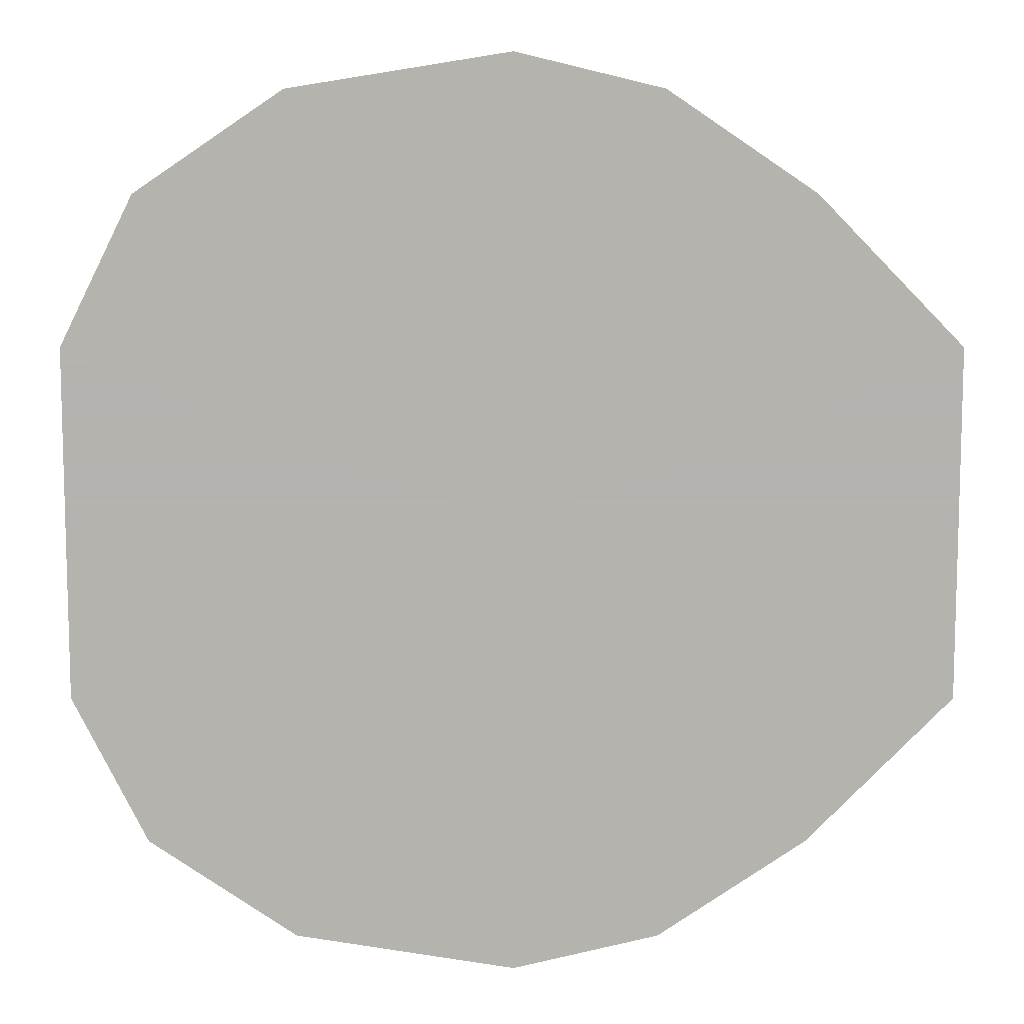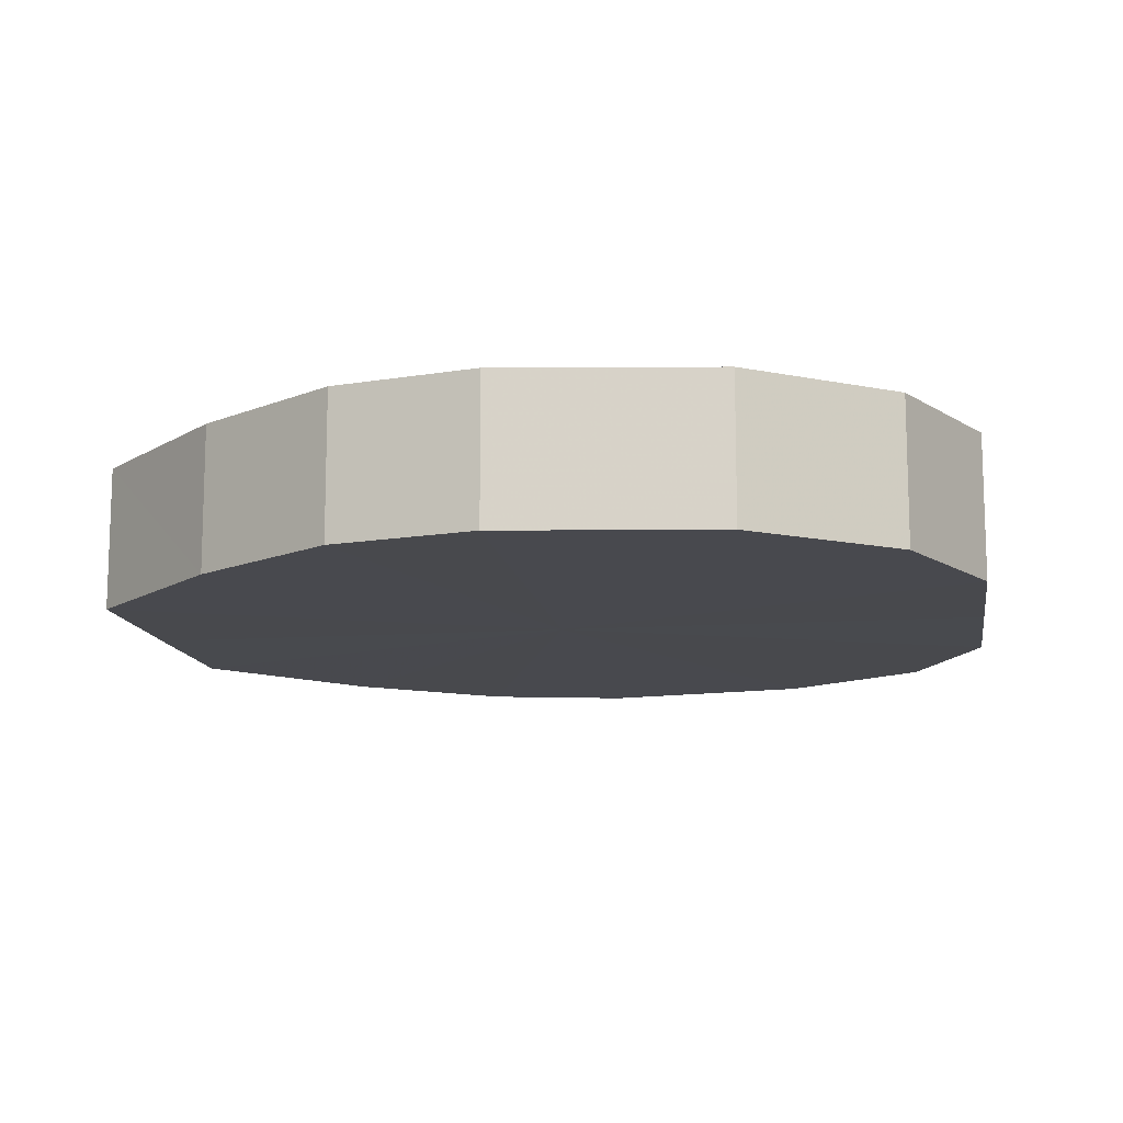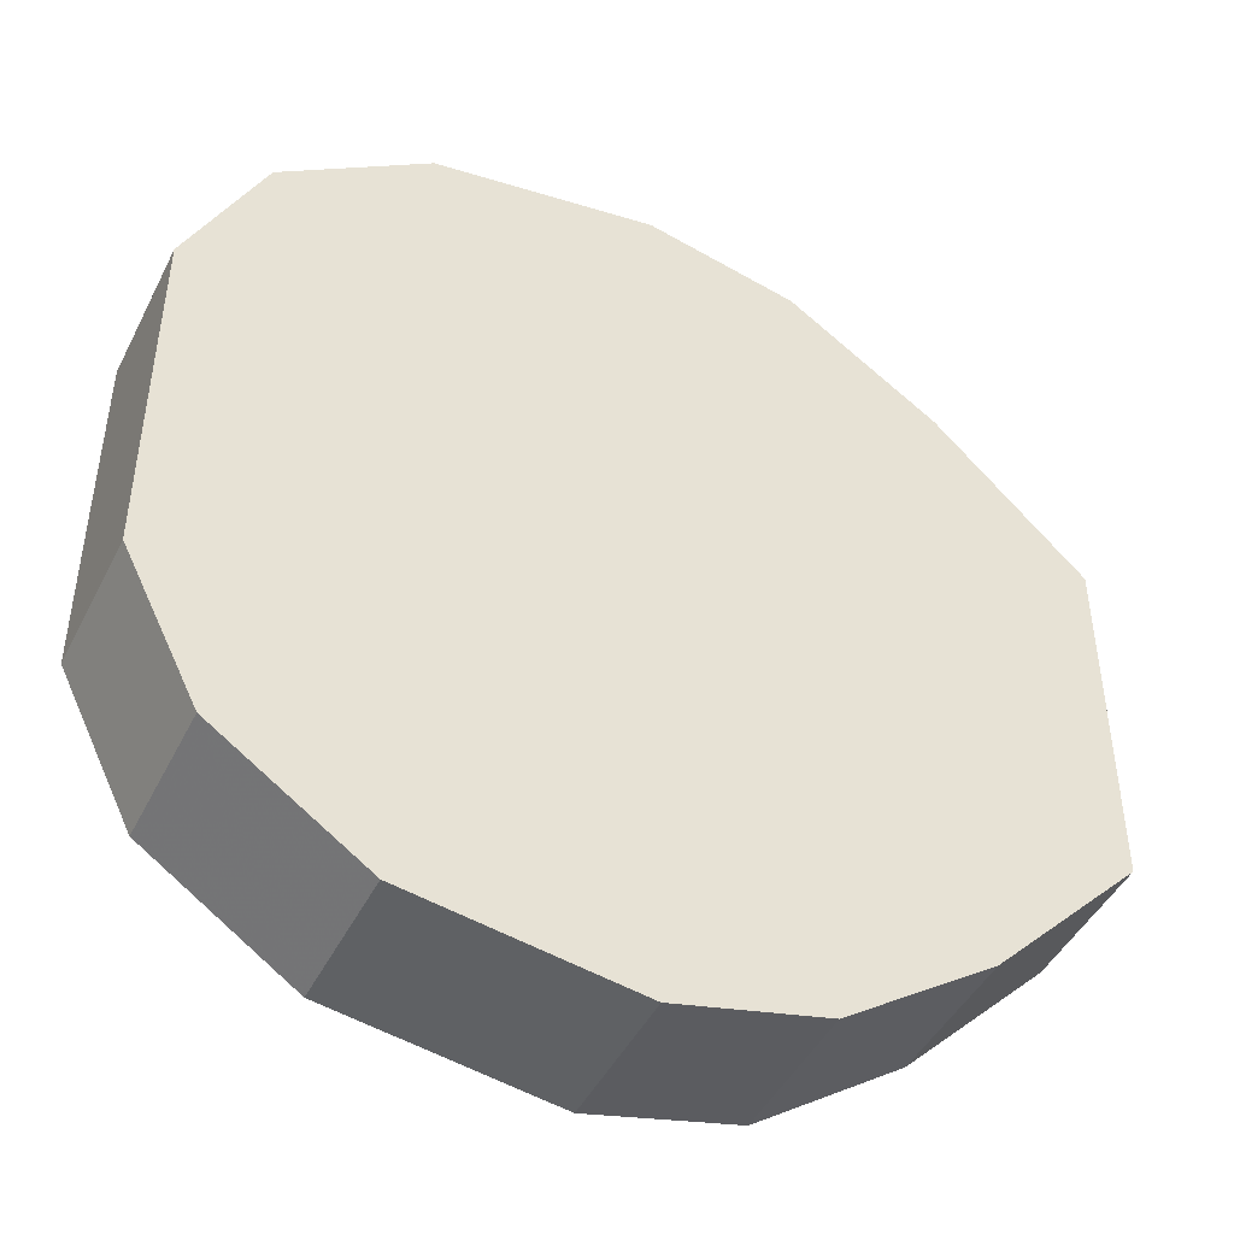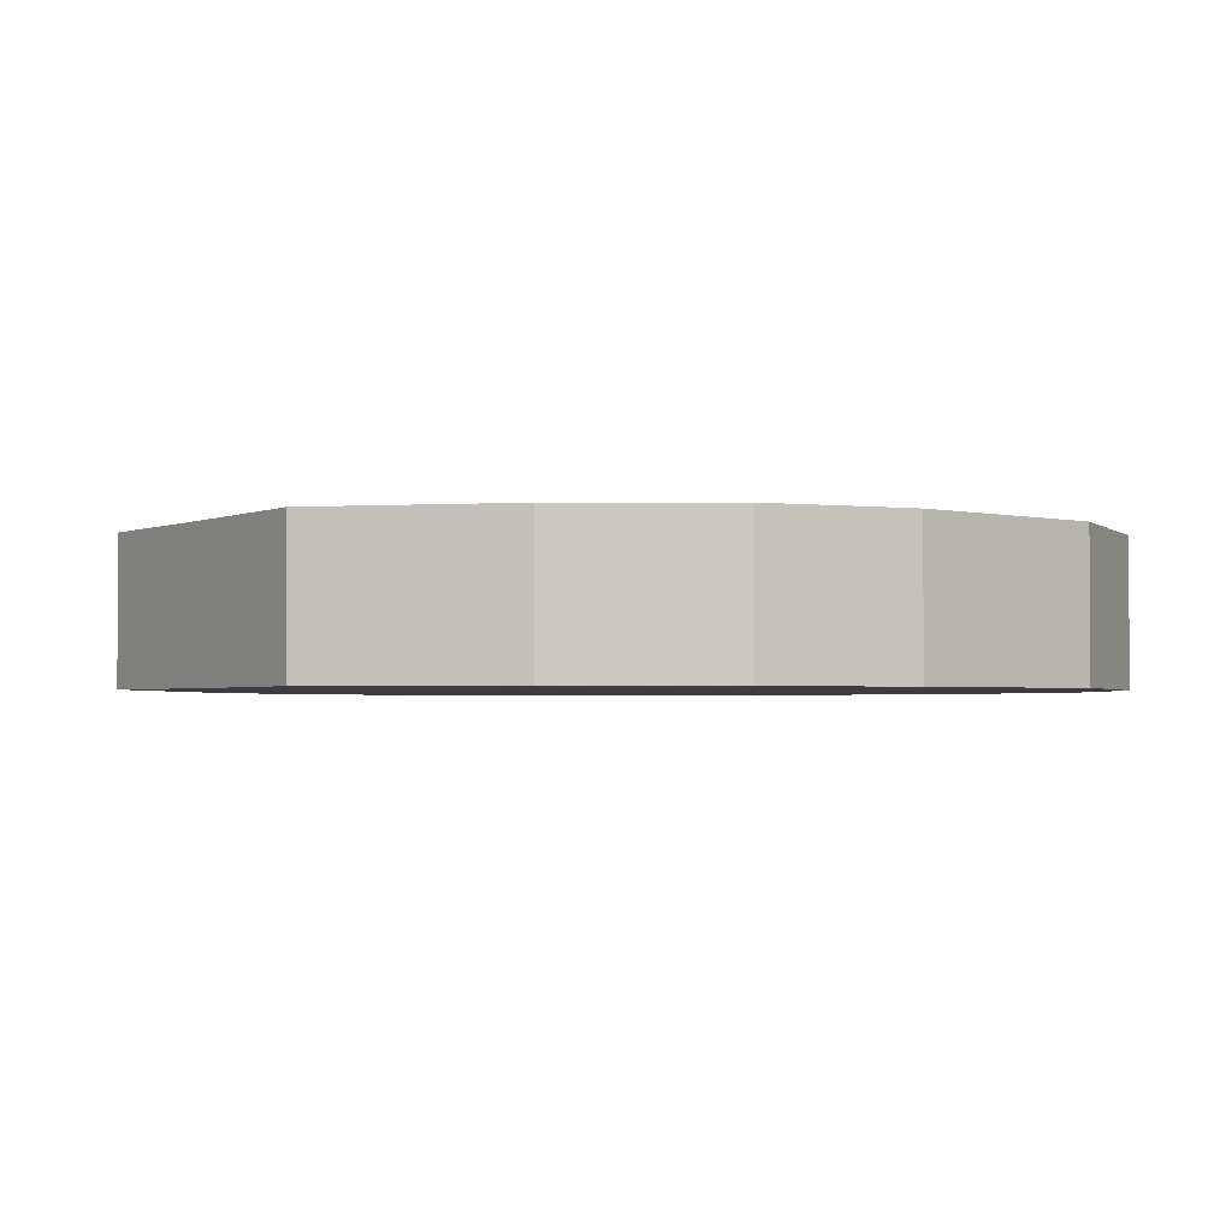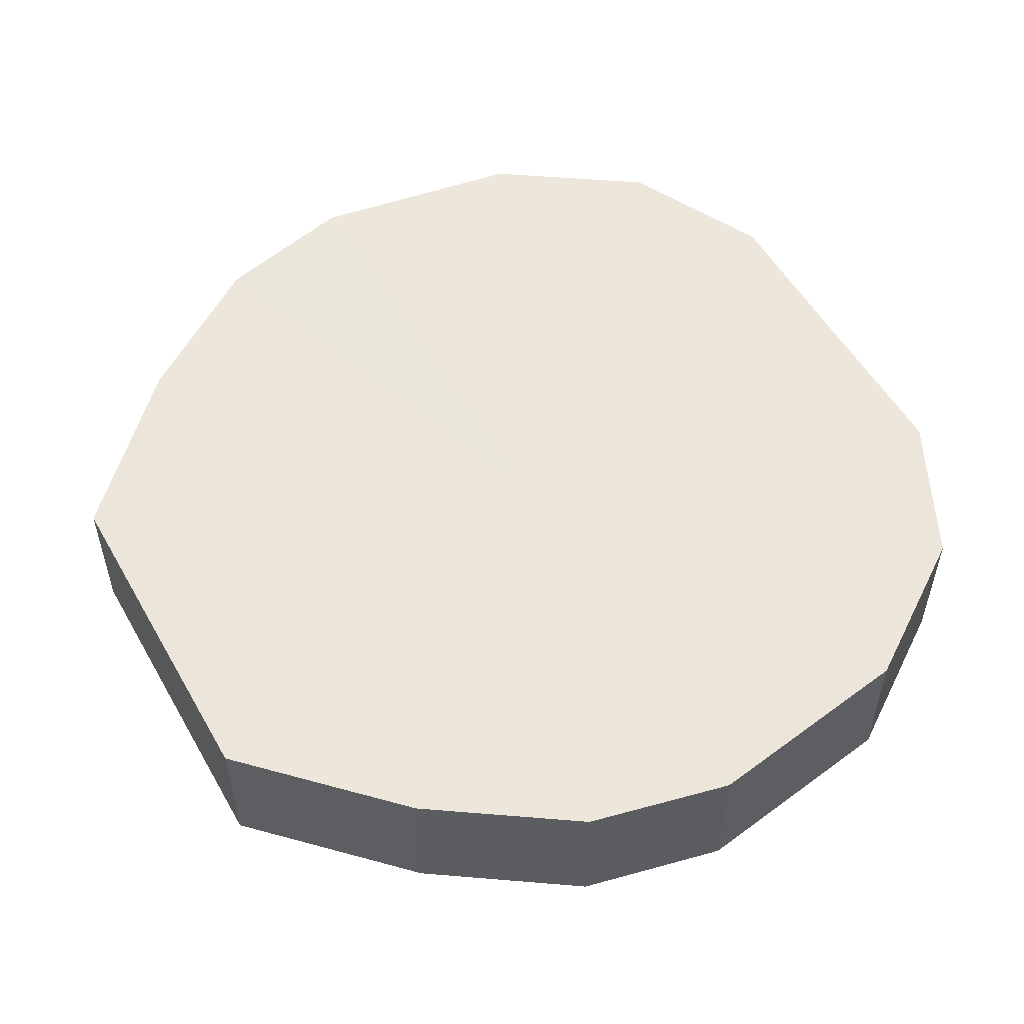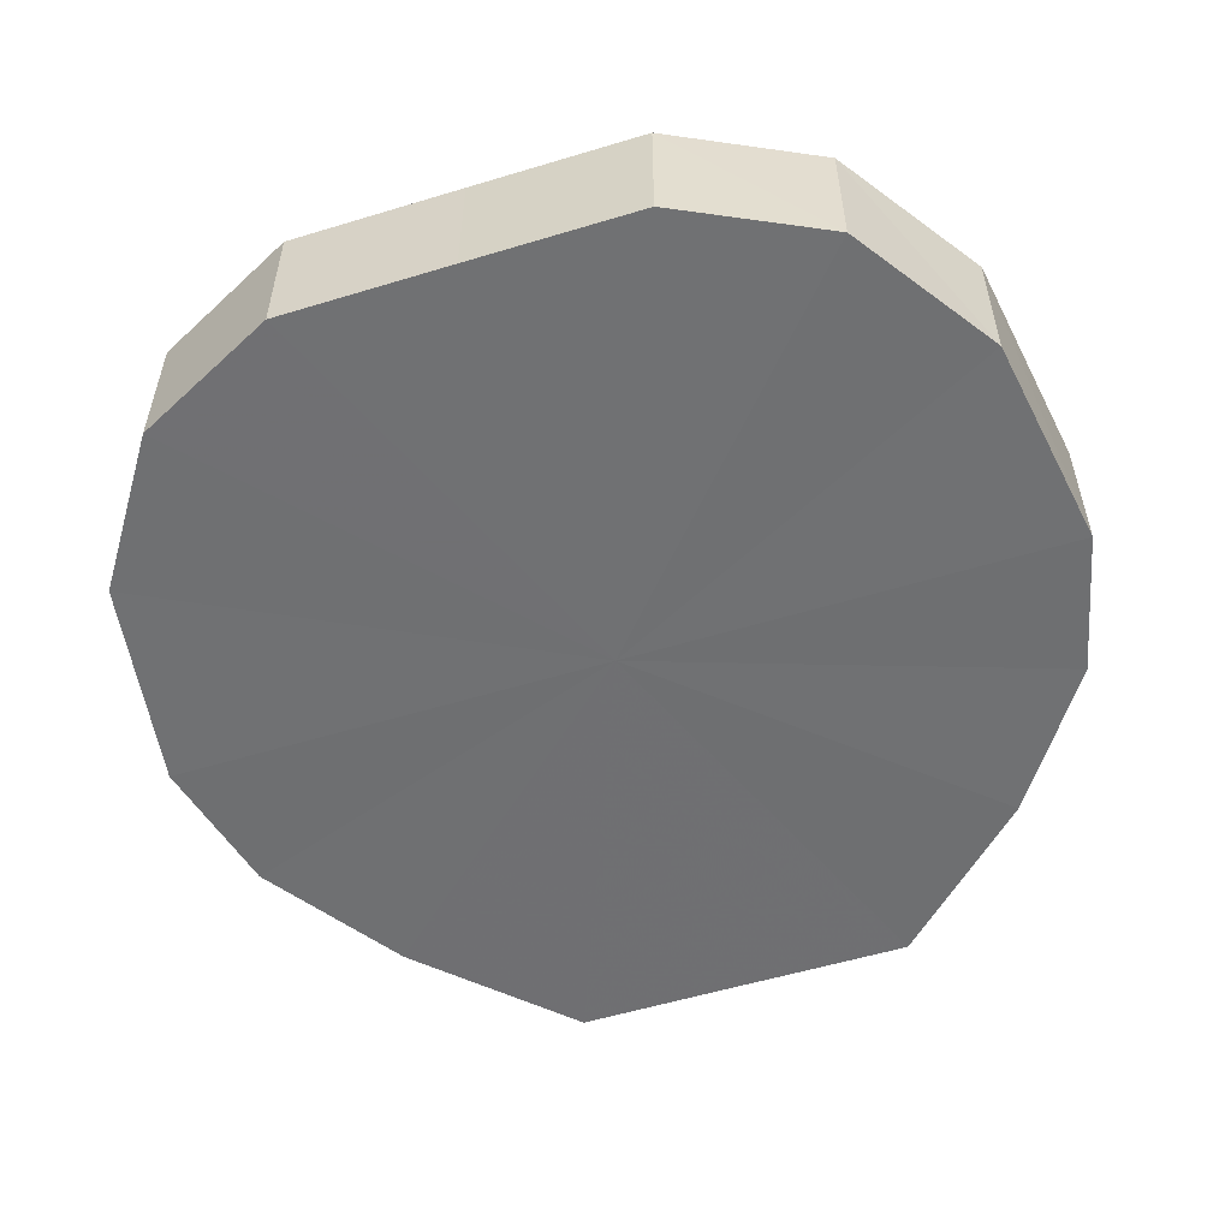
<metadata>
{"format":"obj","ext":"obj","renderer":"f3d","projection":"perspective","resolution":1024,"background":"white","views":[{"elev":9.9,"azim":0.0,"up":"+Z"},{"elev":-12.6,"azim":-171.1,"up":"+Y"},{"elev":-45.4,"azim":-25.5,"up":"+Z"},{"elev":-2.3,"azim":146.4,"up":"+Y"},{"elev":54.1,"azim":150.7,"up":"+Y"},{"elev":-54.9,"azim":-72.2,"up":"+Y"}]}
</metadata>
<code>
o 31229
v 2212 1876 15.37
v 2212 1876 15.35
v 2212 1876 15.37
v 2212 1876 15.33
v 2212 1876 15.35
v 2212 1876 15.4
v 2212 1876 15.4
v 2212 1876 15.32
v 2212 1876 15.33
v 2212 1876 15.42
v 2212 1876 15.42
v 2212 1876 15.31
v 2212 1876 15.32
v 2212 1876 15.43
v 2212 1876 15.43
v 2212 1876 15.32
v 2212 1876 15.31
v 2212 1876 15.44
v 2212 1876 15.44
v 2212 1876 15.33
v 2212 1876 15.32
v 2212 1876 15.43
v 2212 1876 15.43
v 2212 1876 15.35
v 2212 1876 15.33
v 2212 1876 15.42
v 2212 1876 15.42
v 2212 1876 15.37
v 2212 1876 15.35
v 2212 1876 15.4
v 2212 1876 15.4
v 2212 1876 15.37
v 2212 1876 15.37
v 2212 1876 15.35
v 2212 1876 15.35
v 2212 1876 15.33
v 2212 1876 15.33
v 2212 1876 15.4
v 2212 1876 15.37
v 2212 1876 15.42
v 2212 1876 15.4
v 2212 1876 15.32
v 2212 1876 15.32
v 2212 1876 15.43
v 2212 1876 15.42
v 2212 1876 15.44
v 2212 1876 15.43
v 2212 1876 15.31
v 2212 1876 15.31
v 2212 1876 15.43
v 2212 1876 15.44
v 2212 1876 15.42
v 2212 1876 15.43
v 2212 1876 15.32
v 2212 1876 15.32
v 2212 1876 15.4
v 2212 1876 15.42
v 2212 1876 15.37
v 2212 1876 15.4
v 2212 1876 15.33
v 2212 1876 15.33
v 2212 1876 15.35
v 2212 1876 15.37
v 2212 1876 15.35
v 2212 1876 15.37
v 2212 1876 15.35
v 2212 1876 15.37
v 2212 1876 15.33
v 2212 1876 15.4
v 2212 1876 15.32
v 2212 1876 15.42
v 2212 1876 15.31
v 2212 1876 15.43
v 2212 1876 15.32
v 2212 1876 15.44
v 2212 1876 15.33
v 2212 1876 15.43
v 2212 1876 15.35
v 2212 1876 15.42
v 2212 1876 15.37
v 2212 1876 15.4
v 2212 1876 15.37
v 2212 1876 15.37
v 2212 1876 15.35
v 2212 1876 15.4
v 2212 1876 15.33
v 2212 1876 15.42
v 2212 1876 15.32
v 2212 1876 15.43
v 2212 1876 15.31
v 2212 1876 15.44
v 2212 1876 15.32
v 2212 1876 15.43
v 2212 1876 15.33
v 2212 1876 15.42
v 2212 1876 15.35
v 2212 1876 15.4
v 2212 1876 15.37
f 1 2 3
f 2 4 5
f 6 1 7
f 4 8 9
f 10 6 11
f 8 12 13
f 14 10 15
f 12 16 17
f 18 14 19
f 16 20 21
f 22 18 23
f 20 24 25
f 26 22 27
f 24 28 29
f 30 26 31
f 28 30 32
f 33 34 35
f 35 36 37
f 38 39 33
f 40 41 38
f 37 42 43
f 44 45 40
f 46 47 44
f 43 48 49
f 50 51 46
f 52 53 50
f 49 54 55
f 56 57 52
f 58 59 56
f 55 60 61
f 62 63 58
f 61 64 62
f 65 66 67
f 65 68 66
f 65 67 69
f 65 70 68
f 65 69 71
f 65 72 70
f 65 71 73
f 65 74 72
f 65 73 75
f 65 76 74
f 65 75 77
f 65 78 76
f 65 77 79
f 65 80 78
f 65 79 81
f 65 81 80
f 82 83 84
f 82 85 83
f 82 84 86
f 82 87 85
f 82 86 88
f 82 89 87
f 82 88 90
f 82 91 89
f 82 90 92
f 82 93 91
f 82 92 94
f 82 95 93
f 82 94 96
f 82 97 95
f 82 96 98
f 82 98 97

</code>
